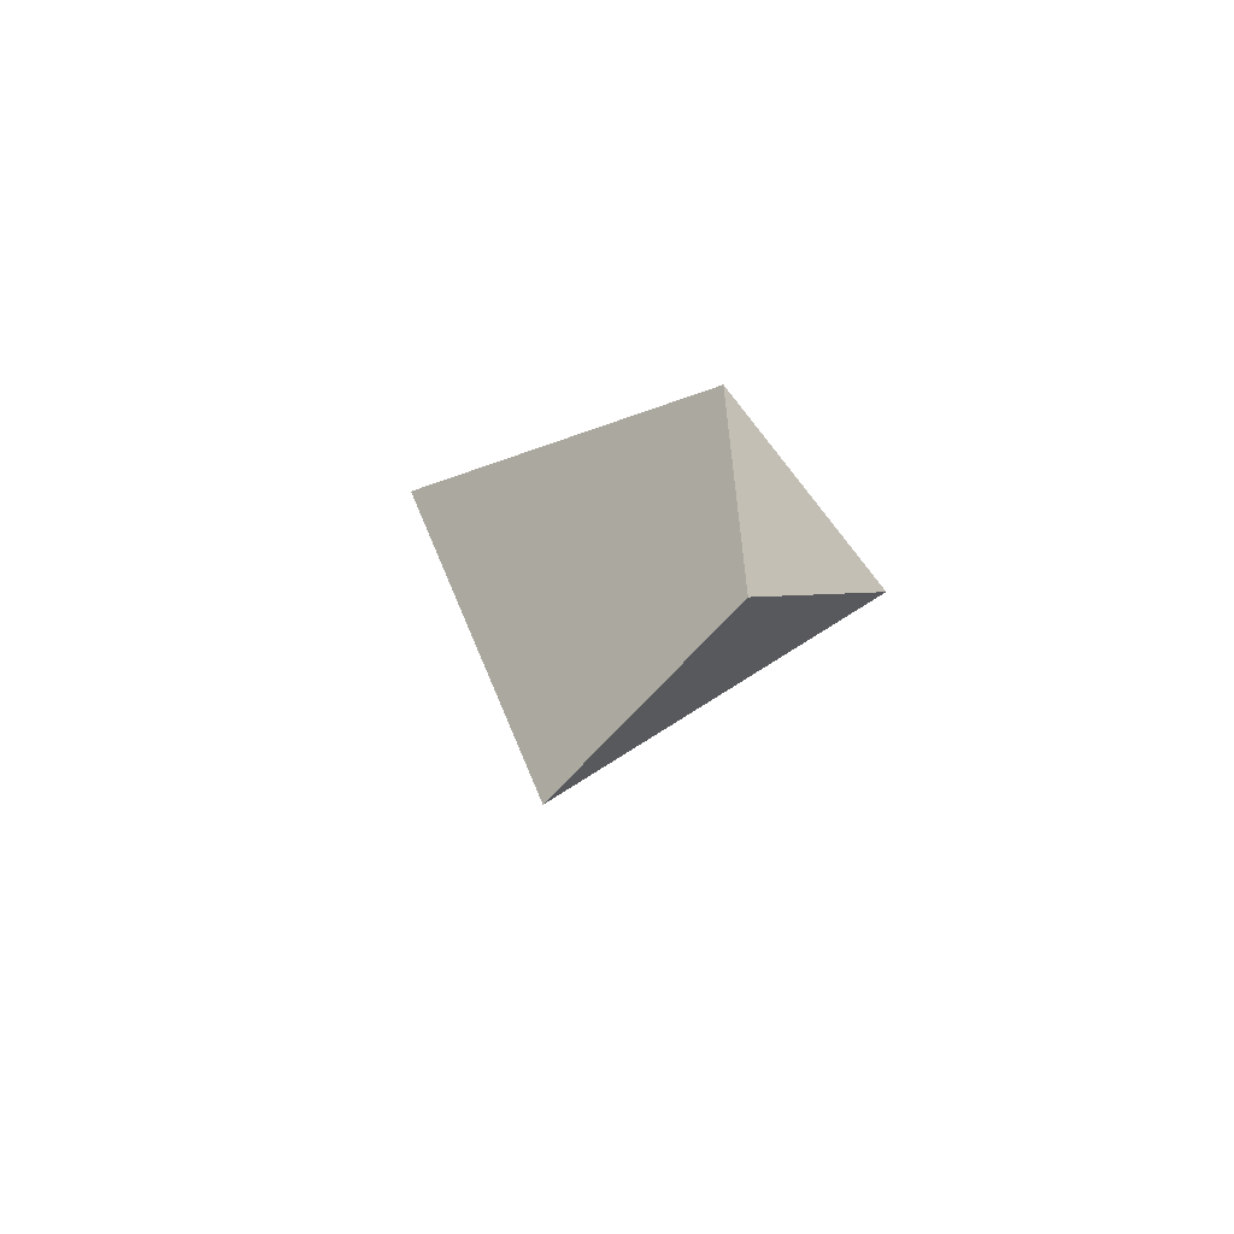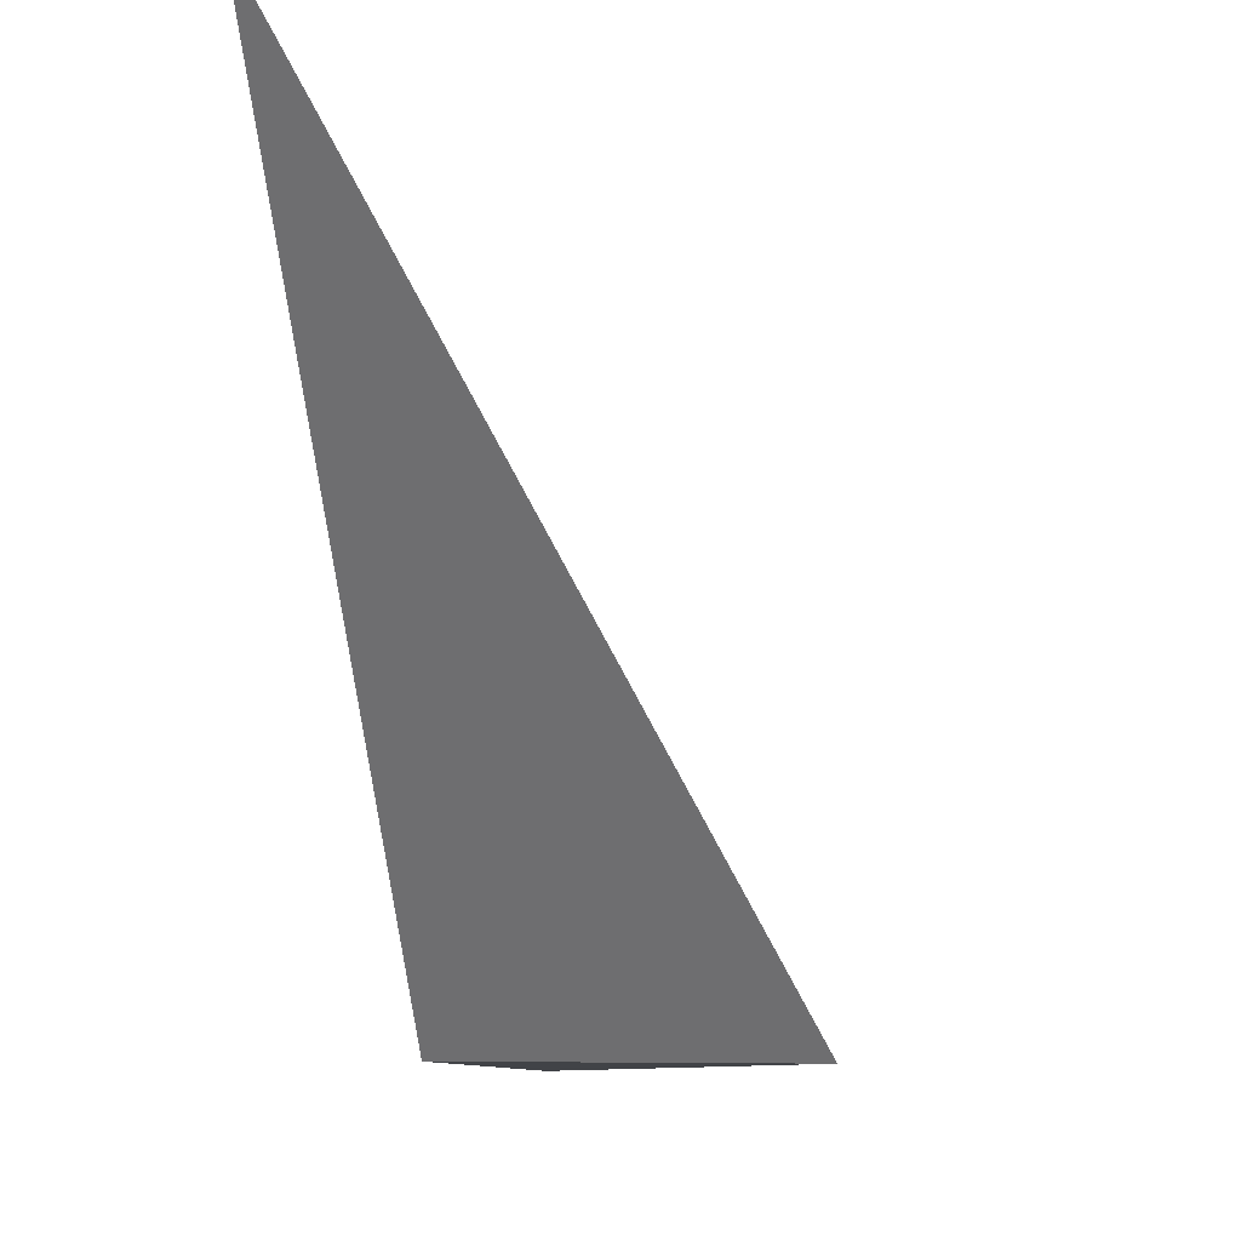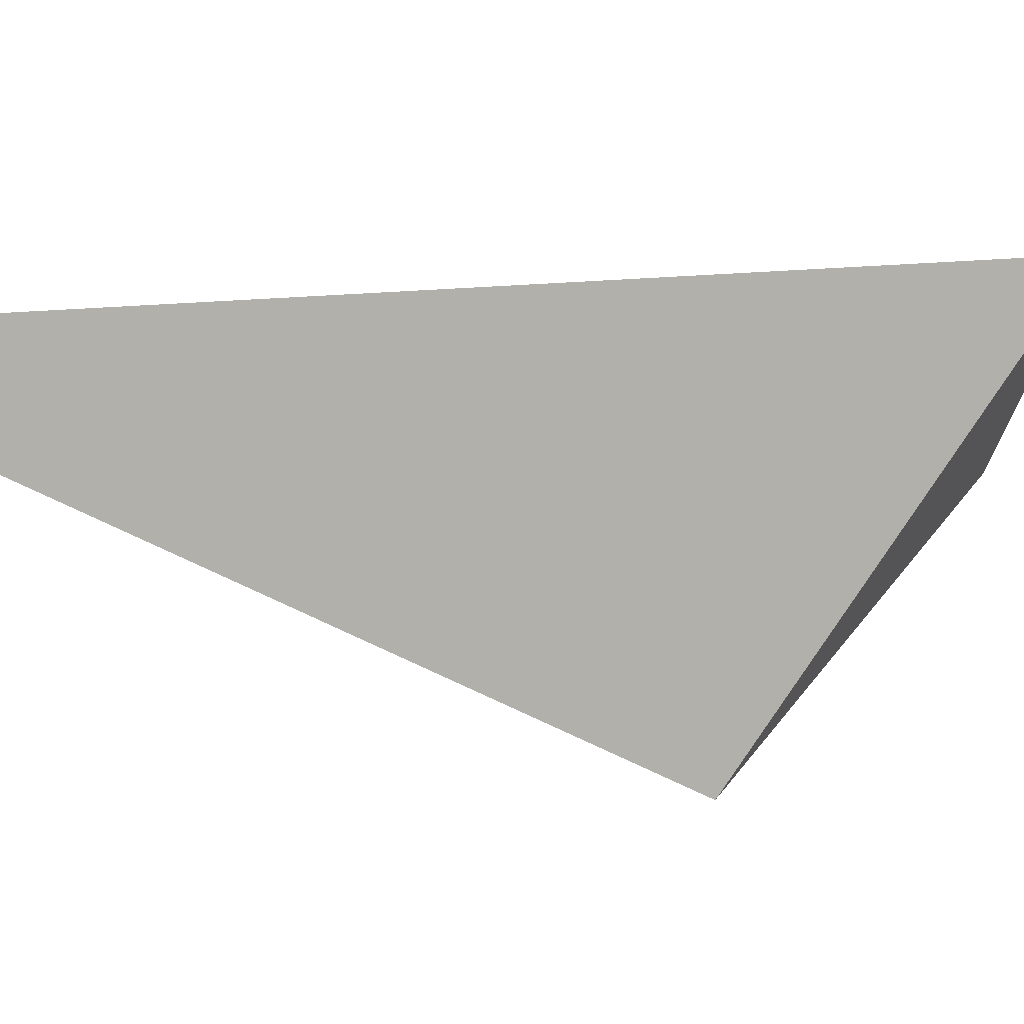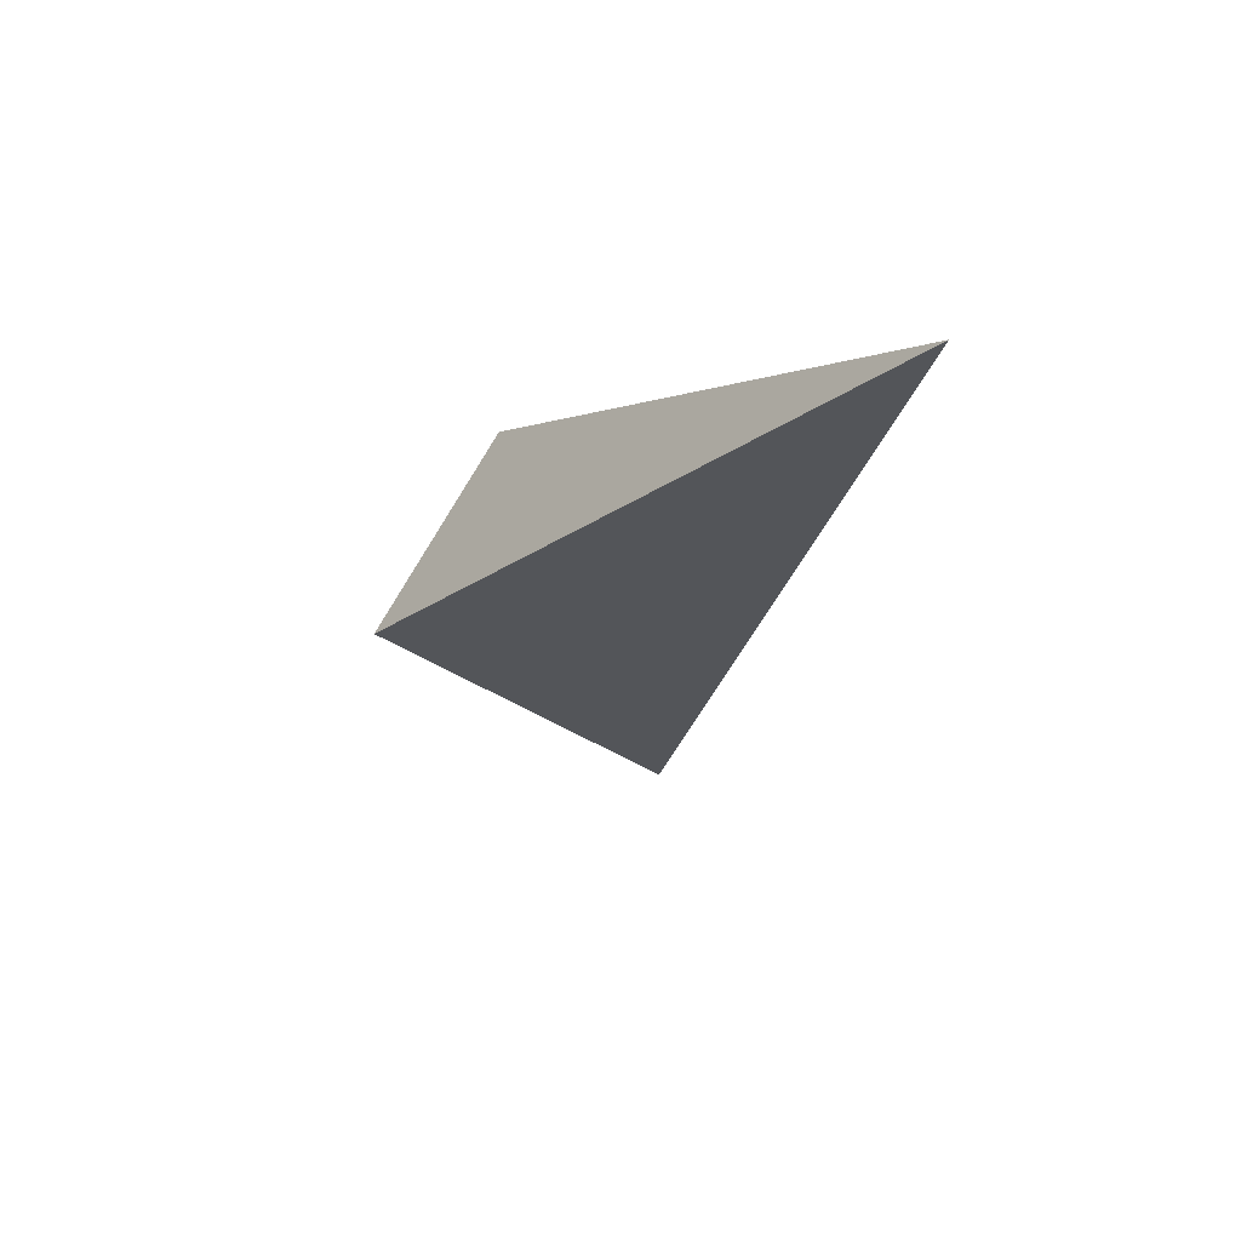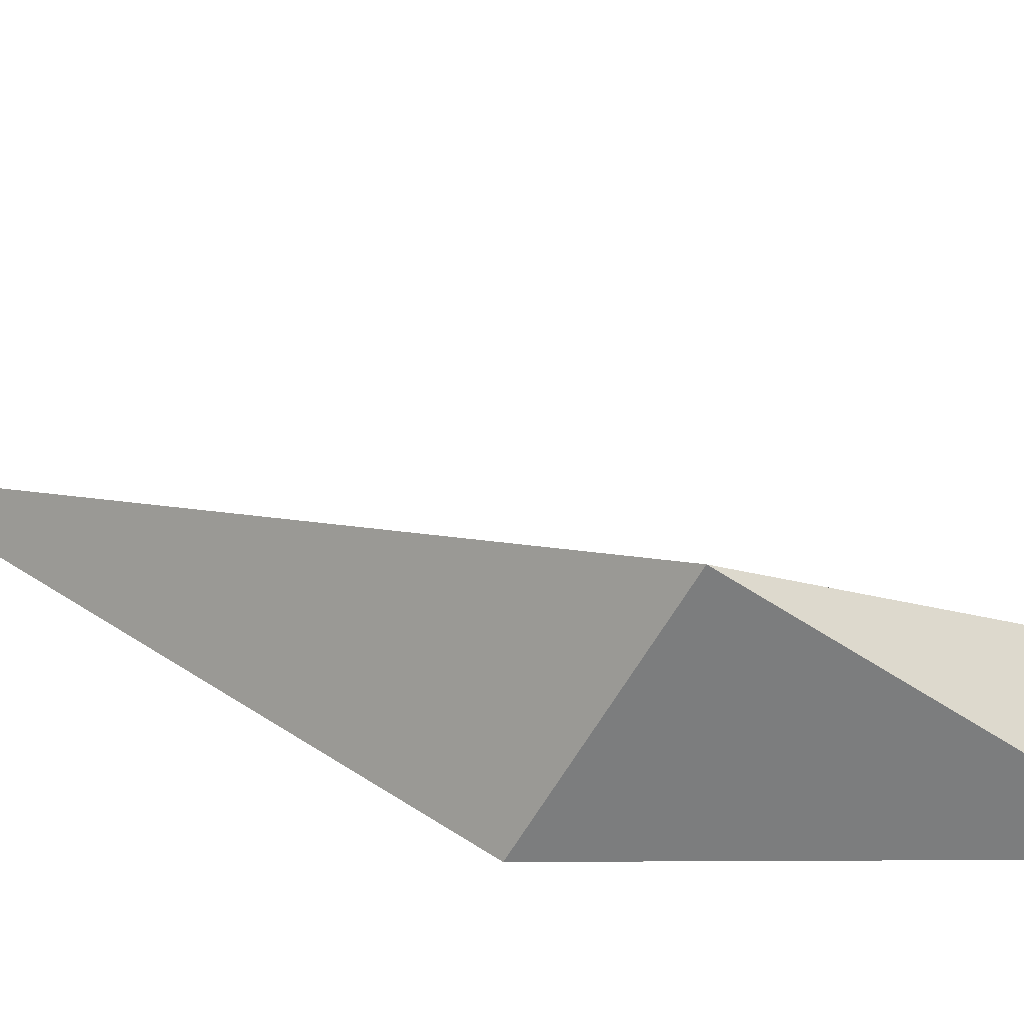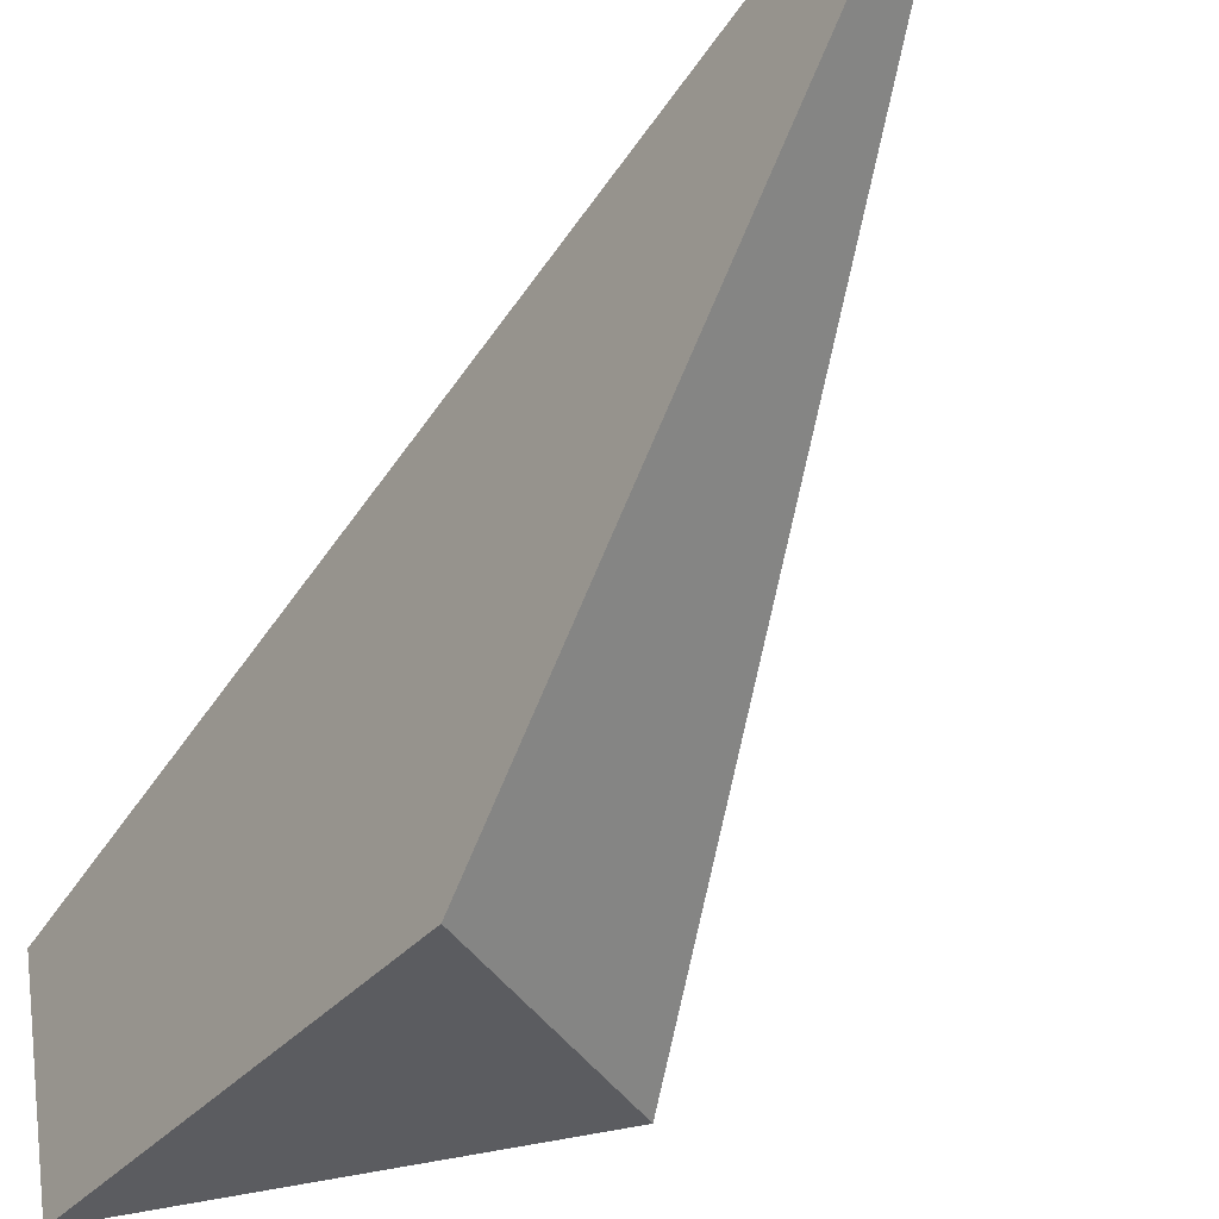
<metadata>
{"format":"obj","ext":"obj","renderer":"f3d","projection":"perspective","resolution":1024,"background":"white","views":[{"elev":-62.0,"azim":133.5,"up":"+Y"},{"elev":-7.3,"azim":-172.1,"up":"+Z"},{"elev":49.3,"azim":-109.9,"up":"+Z"},{"elev":56.5,"azim":-52.9,"up":"+Y"},{"elev":-59.0,"azim":-89.7,"up":"+Z"},{"elev":-34.7,"azim":145.4,"up":"+Z"}]}
</metadata>
<code>
v 8 0 -20
v 8 -36 -20
v -10 -10 -20
v 8 -41 -2
v 8 0 -20
v 8 40 20
v 8 0 -20
v 8 -41 -2
v 8 -36 -20
v 8 40 20
v 8 0 -20
v -10 -10 -20
v -10 -10 -20
v 8 -41 -2
v 8 40 20
v -10 -10 -20
v 8 -36 -20
v 8 -41 -2
f 1 2 3
f 4 5 6
f 7 8 9
f 10 11 12
f 13 14 15
f 16 17 18

</code>
